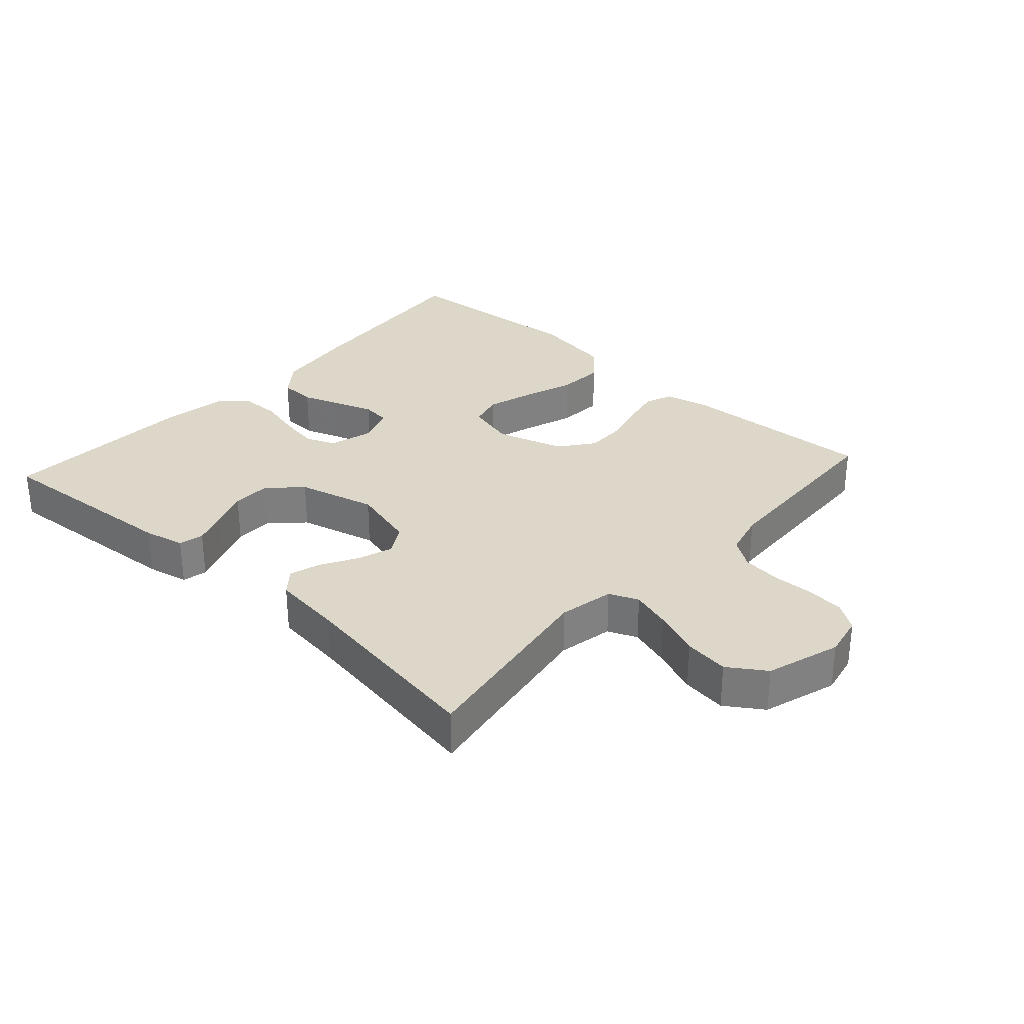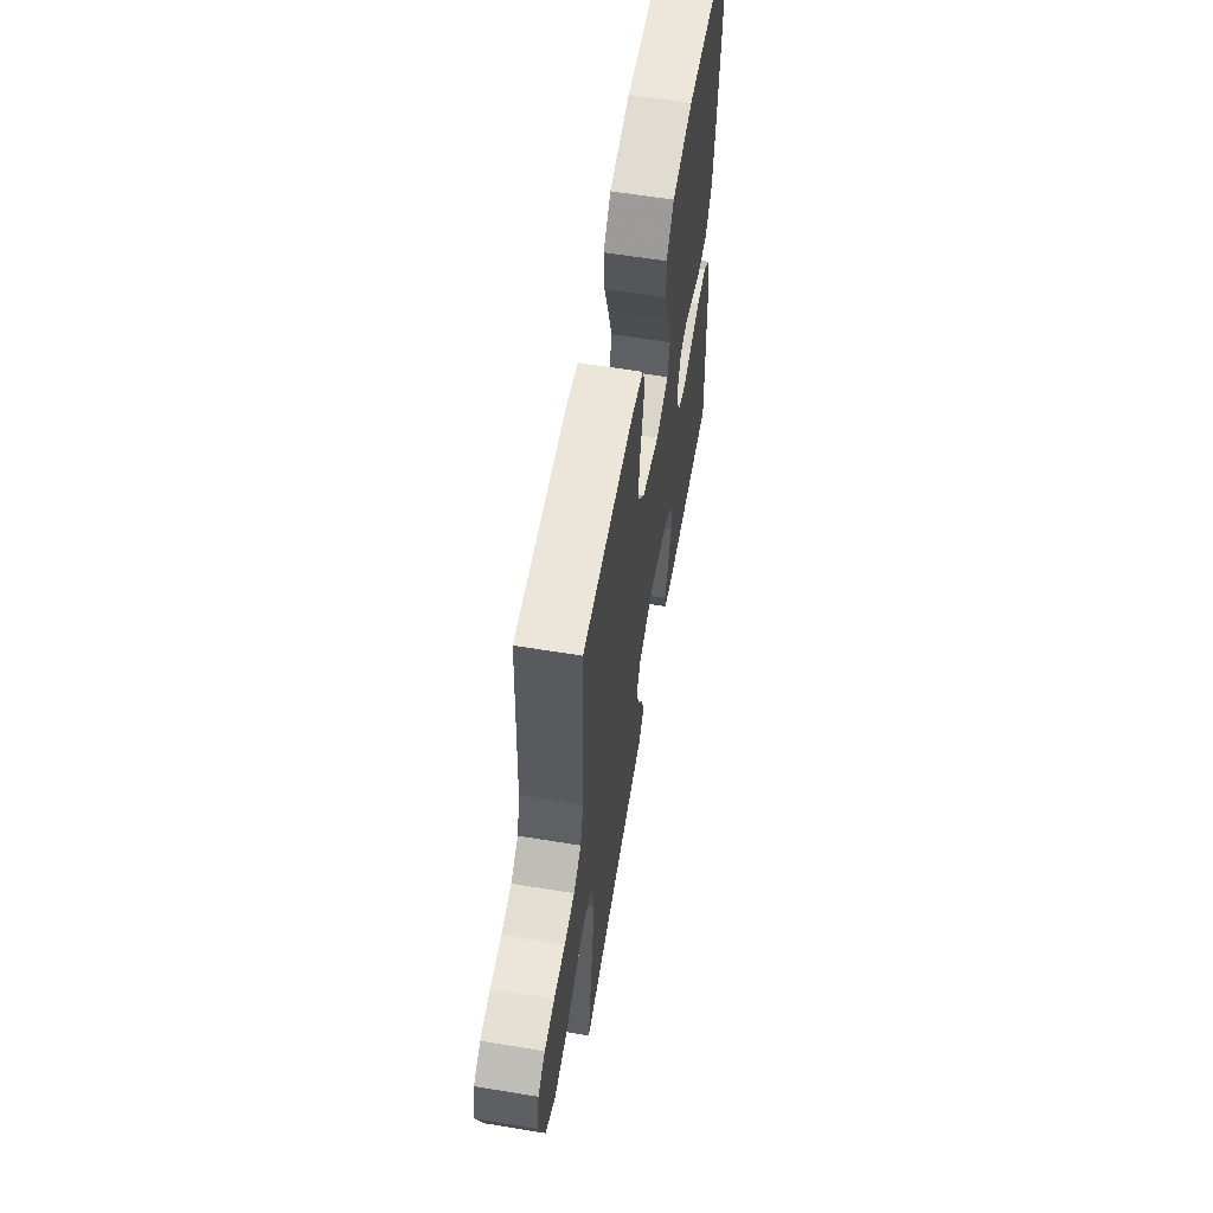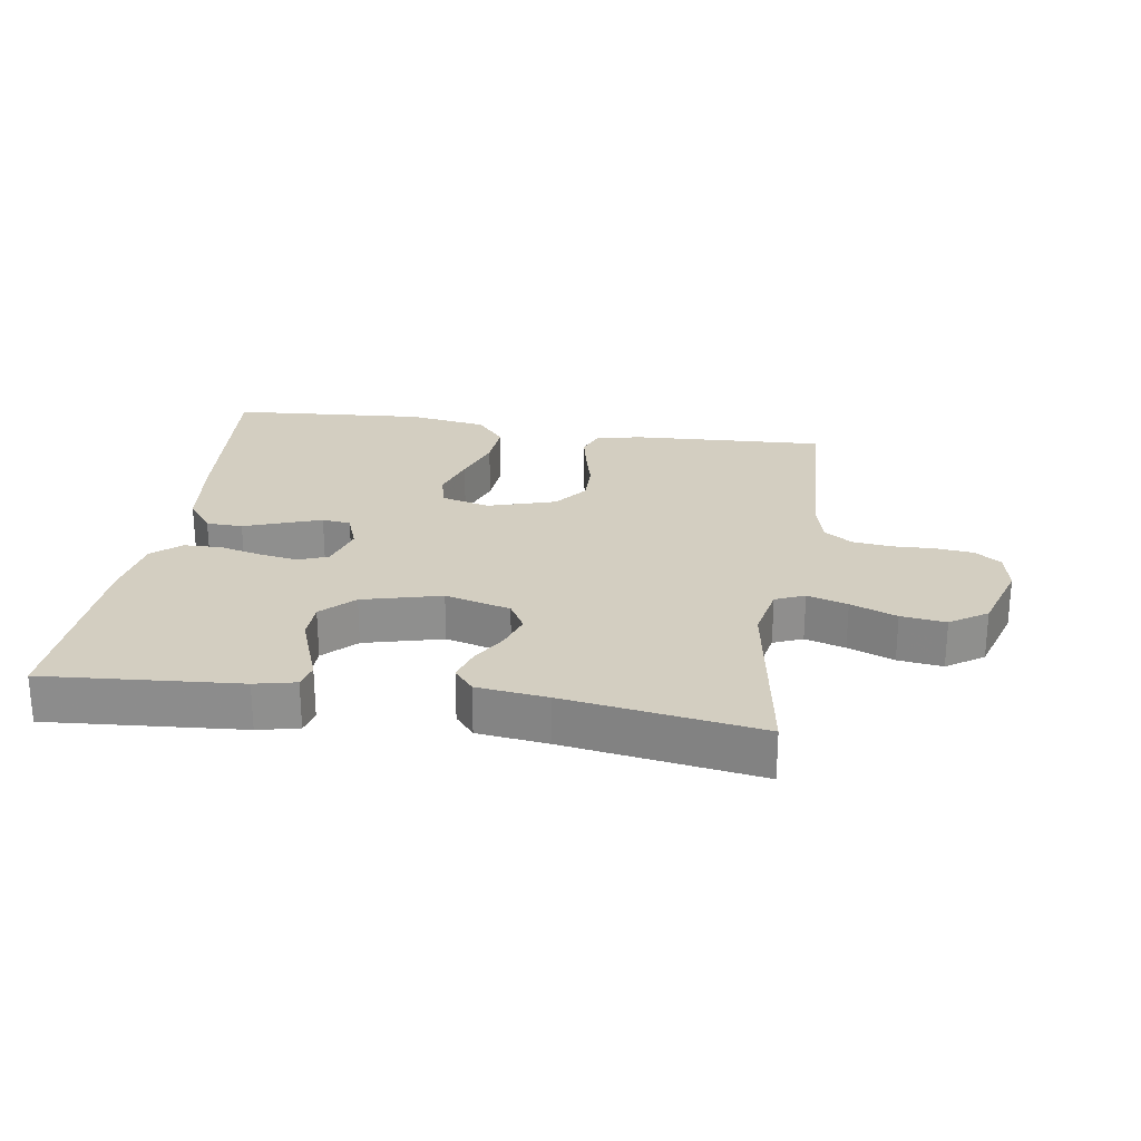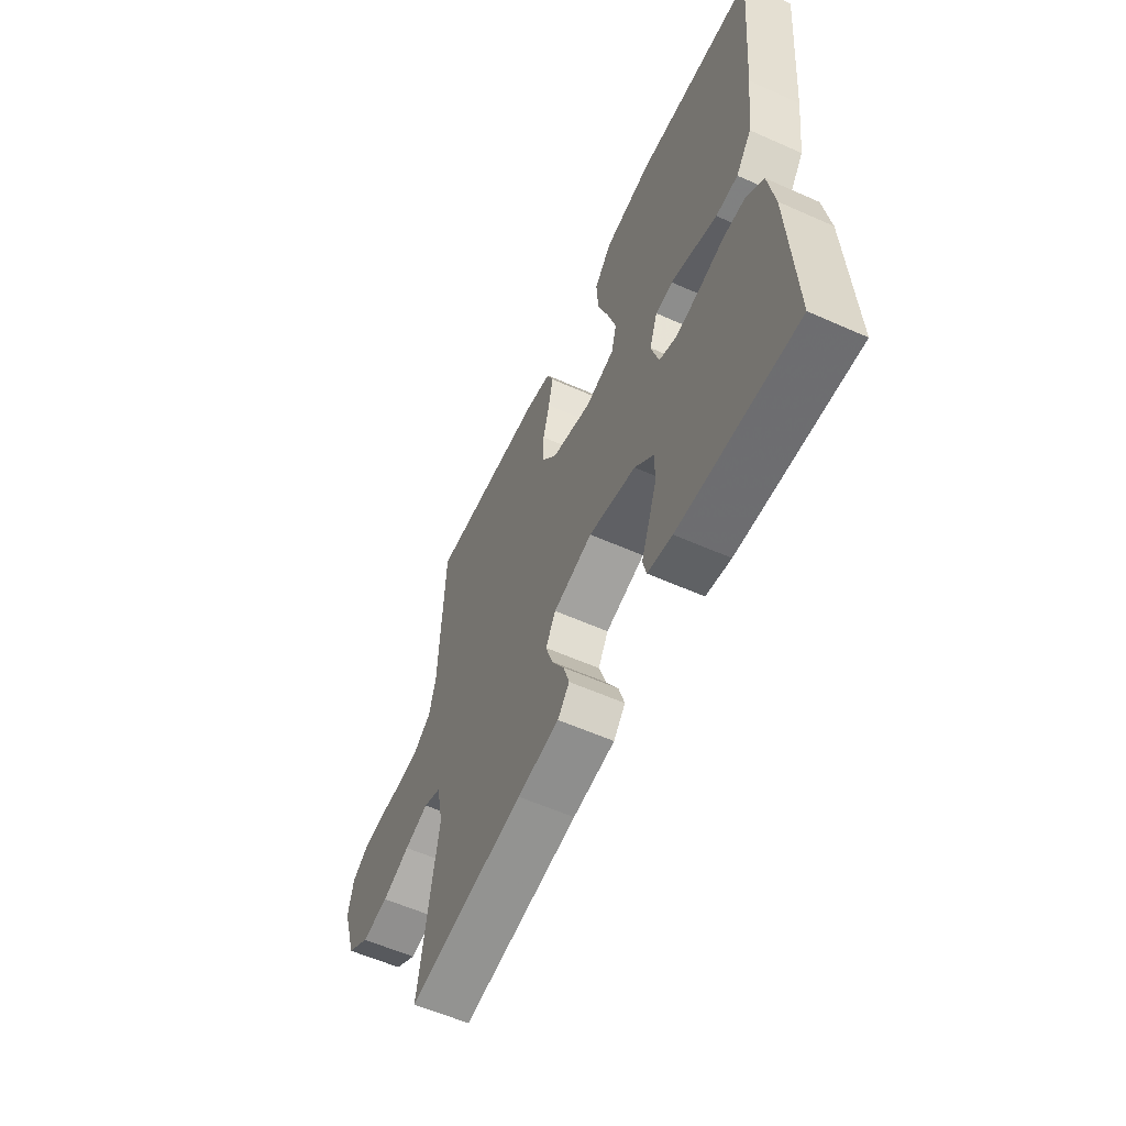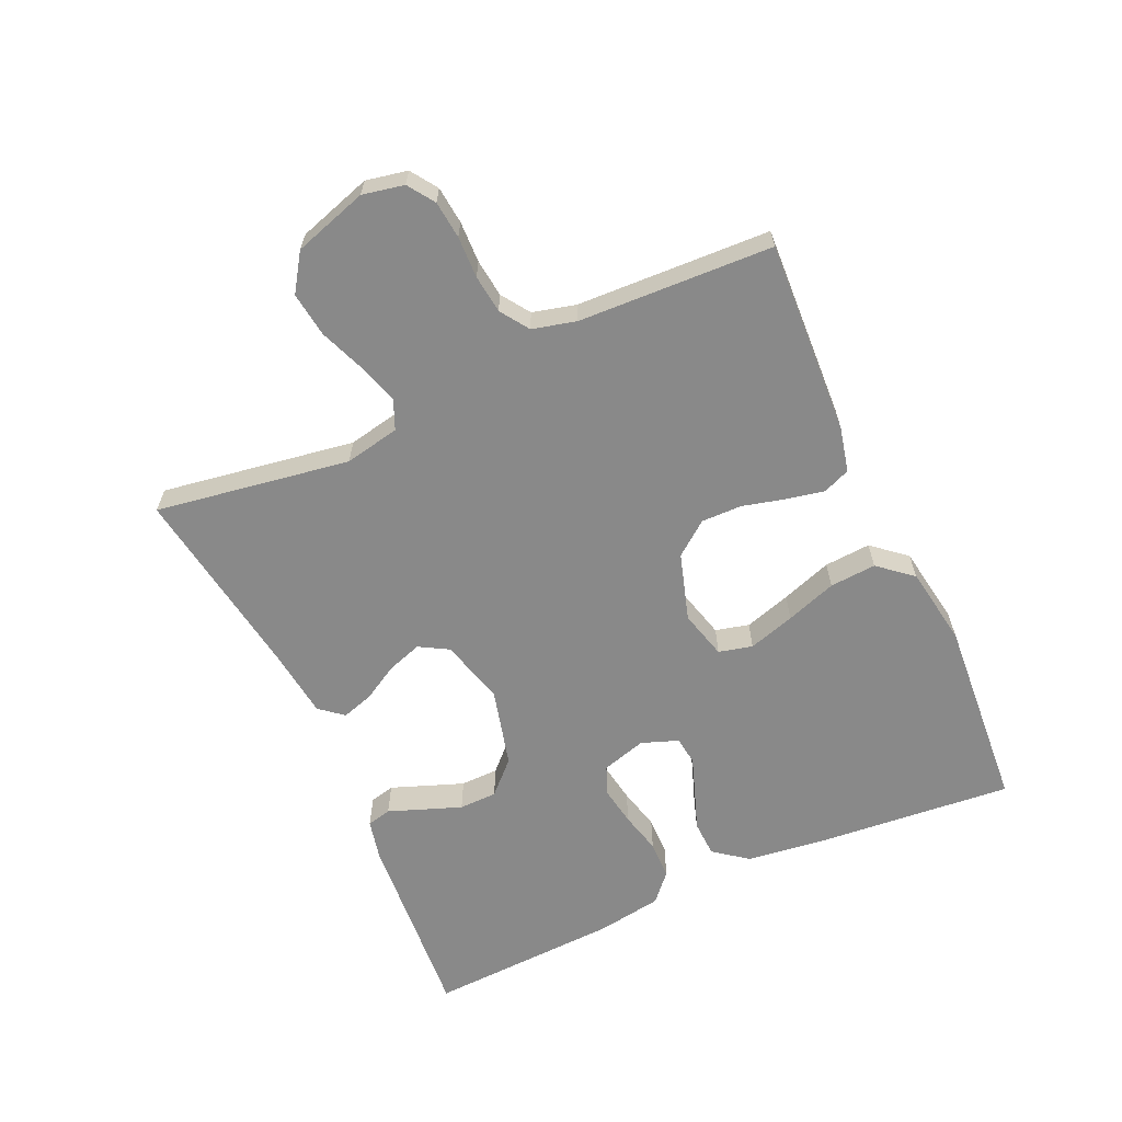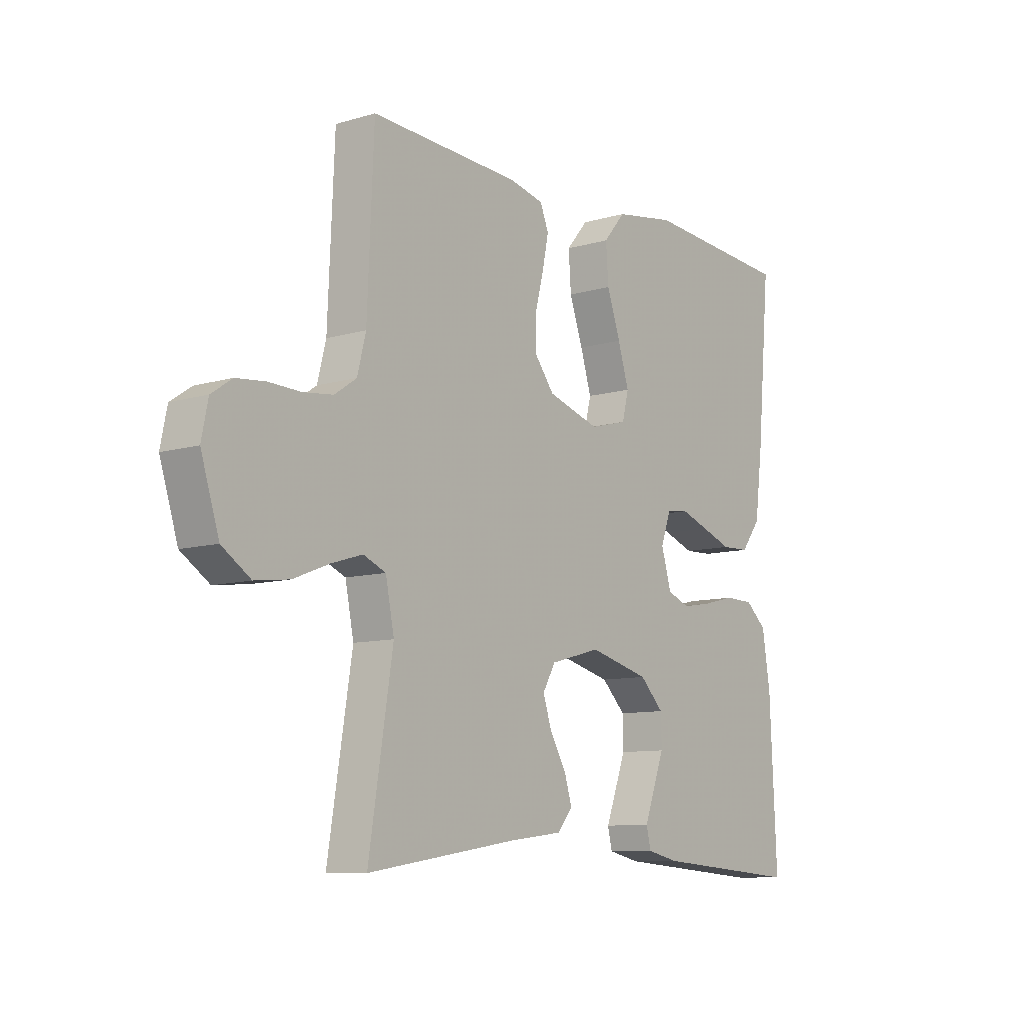
<metadata>
{"format":"obj","ext":"obj","renderer":"f3d","projection":"perspective","resolution":1024,"background":"white","views":[{"elev":30.9,"azim":-137.9,"up":"+Y"},{"elev":59.3,"azim":-80.4,"up":"+Z"},{"elev":25.1,"azim":-171.3,"up":"+Y"},{"elev":-58.3,"azim":65.3,"up":"+Z"},{"elev":-63.1,"azim":-65.6,"up":"+Y"},{"elev":-9.6,"azim":-52.5,"up":"+Z"}]}
</metadata>
<code>
v -0.5 0.07 -0.5
v -0.452 0.07 -0.2
v -0.469 0.07 -0.115
v -0.514 0.07 -0.096
v -0.576 0.07 -0.115
v -0.647 0.07 -0.143
v -0.716 0.07 -0.152
v -0.773 0.07 -0.114
v -0.809 0.07 0
v -0.796 0.07 0.064
v -0.755 0.07 0.092
v -0.697 0.07 0.098
v -0.633 0.07 0.096
v -0.574 0.07 0.103
v -0.53 0.07 0.133
v -0.513 0.07 0.2
v -0.5 0.07 0.5
v -0.2 0.07 0.485
v -0.131 0.07 0.469
v -0.114 0.07 0.427
v -0.126 0.07 0.369
v -0.143 0.07 0.303
v -0.144 0.07 0.24
v -0.104 0.07 0.188
v 0 0.07 0.156
v 0.075 0.07 0.176
v 0.088 0.07 0.228
v 0.066 0.07 0.3
v 0.039 0.07 0.378
v 0.034 0.07 0.45
v 0.078 0.07 0.502
v 0.2 0.07 0.522
v 0.5 0.07 0.5
v 0.473 0.07 0.2
v 0.457 0.07 0.074
v 0.417 0.07 0.022
v 0.361 0.07 0.02
v 0.3 0.07 0.042
v 0.243 0.07 0.062
v 0.199 0.07 0.057
v 0.178 0.07 0
v 0.198 0.07 -0.069
v 0.243 0.07 -0.087
v 0.303 0.07 -0.077
v 0.368 0.07 -0.061
v 0.427 0.07 -0.062
v 0.47 0.07 -0.1
v 0.486 0.07 -0.2
v 0.5 0.07 -0.5
v 0.2 0.07 -0.477
v 0.137 0.07 -0.463
v 0.128 0.07 -0.425
v 0.148 0.07 -0.372
v 0.17 0.07 -0.313
v 0.169 0.07 -0.254
v 0.121 0.07 -0.206
v 0 0.07 -0.175
v -0.101 0.07 -0.202
v -0.127 0.07 -0.247
v -0.109 0.07 -0.301
v -0.077 0.07 -0.356
v -0.062 0.07 -0.405
v -0.092 0.07 -0.441
v -0.2 0.07 -0.454
v -0.5 0 -0.5
v -0.452 0 -0.2
v -0.469 0 -0.115
v -0.514 0 -0.096
v -0.576 0 -0.115
v -0.647 0 -0.143
v -0.716 0 -0.152
v -0.773 0 -0.114
v -0.809 0 0
v -0.796 0 0.064
v -0.755 0 0.092
v -0.697 0 0.098
v -0.633 0 0.096
v -0.574 0 0.103
v -0.53 0 0.133
v -0.513 0 0.2
v -0.5 0 0.5
v -0.2 0 0.485
v -0.131 0 0.469
v -0.114 0 0.427
v -0.126 0 0.369
v -0.143 0 0.303
v -0.144 0 0.24
v -0.104 0 0.188
v 0 0 0.156
v 0.075 0 0.176
v 0.088 0 0.228
v 0.066 0 0.3
v 0.039 0 0.378
v 0.034 0 0.45
v 0.078 0 0.502
v 0.2 0 0.522
v 0.5 0 0.5
v 0.473 0 0.2
v 0.457 0 0.074
v 0.417 0 0.022
v 0.361 0 0.02
v 0.3 0 0.042
v 0.243 0 0.062
v 0.199 0 0.057
v 0.178 0 0
v 0.198 0 -0.069
v 0.243 0 -0.087
v 0.303 0 -0.077
v 0.368 0 -0.061
v 0.427 0 -0.062
v 0.47 0 -0.1
v 0.486 0 -0.2
v 0.5 0 -0.5
v 0.2 0 -0.477
v 0.137 0 -0.463
v 0.128 0 -0.425
v 0.148 0 -0.372
v 0.17 0 -0.313
v 0.169 0 -0.254
v 0.121 0 -0.206
v 0 0 -0.175
v -0.101 0 -0.202
v -0.127 0 -0.247
v -0.109 0 -0.301
v -0.077 0 -0.356
v -0.062 0 -0.405
v -0.092 0 -0.441
v -0.2 0 -0.454
f 61 62 63 64
f 60 61 64 1
f 59 60 1 2
f 58 59 2 3
f 57 58 3 4
f 50 51 52 53
f 50 53 54
f 49 50 54 55
f 44 45 46 47
f 43 44 47 48
f 42 43 48 49
f 35 36 37 38
f 35 38 39
f 34 35 39
f 33 34 39 40
f 31 32 33 40
f 28 29 30 31
f 27 28 31 40
f 19 20 21 22
f 17 18 19 22
f 16 17 22 23
f 15 16 23 24
f 10 11 12 13
f 10 13 14
f 9 10 14
f 8 9 14
f 5 6 7 8
f 4 5 8 14
f 57 4 14 15
f 42 49 55 56
f 41 42 56 57
f 26 27 40 41
f 25 26 41 57
f 15 24 25 57
f 128 127 126 125
f 65 128 125 124
f 66 65 124 123
f 67 66 123 122
f 68 67 122 121
f 117 116 115 114
f 118 117 114
f 119 118 114 113
f 111 110 109 108
f 112 111 108 107
f 113 112 107 106
f 102 101 100 99
f 103 102 99
f 103 99 98
f 104 103 98 97
f 104 97 96 95
f 95 94 93 92
f 104 95 92 91
f 86 85 84 83
f 86 83 82 81
f 87 86 81 80
f 88 87 80 79
f 77 76 75 74
f 78 77 74
f 78 74 73
f 78 73 72
f 72 71 70 69
f 78 72 69 68
f 79 78 68 121
f 120 119 113 106
f 121 120 106 105
f 105 104 91 90
f 121 105 90 89
f 121 89 88 79
f 1 65 66 2
f 2 66 67 3
f 3 67 68 4
f 4 68 69 5
f 5 69 70 6
f 6 70 71 7
f 7 71 72 8
f 8 72 73 9
f 9 73 74 10
f 10 74 75 11
f 11 75 76 12
f 12 76 77 13
f 13 77 78 14
f 14 78 79 15
f 15 79 80 16
f 16 80 81 17
f 17 81 82 18
f 18 82 83 19
f 19 83 84 20
f 20 84 85 21
f 21 85 86 22
f 22 86 87 23
f 23 87 88 24
f 24 88 89 25
f 25 89 90 26
f 26 90 91 27
f 27 91 92 28
f 28 92 93 29
f 29 93 94 30
f 30 94 95 31
f 31 95 96 32
f 32 96 97 33
f 33 97 98 34
f 34 98 99 35
f 35 99 100 36
f 36 100 101 37
f 37 101 102 38
f 38 102 103 39
f 39 103 104 40
f 40 104 105 41
f 41 105 106 42
f 42 106 107 43
f 43 107 108 44
f 44 108 109 45
f 45 109 110 46
f 46 110 111 47
f 47 111 112 48
f 48 112 113 49
f 49 113 114 50
f 50 114 115 51
f 51 115 116 52
f 52 116 117 53
f 53 117 118 54
f 54 118 119 55
f 55 119 120 56
f 56 120 121 57
f 57 121 122 58
f 58 122 123 59
f 59 123 124 60
f 60 124 125 61
f 61 125 126 62
f 62 126 127 63
f 63 127 128 64
f 64 128 65 1

</code>
